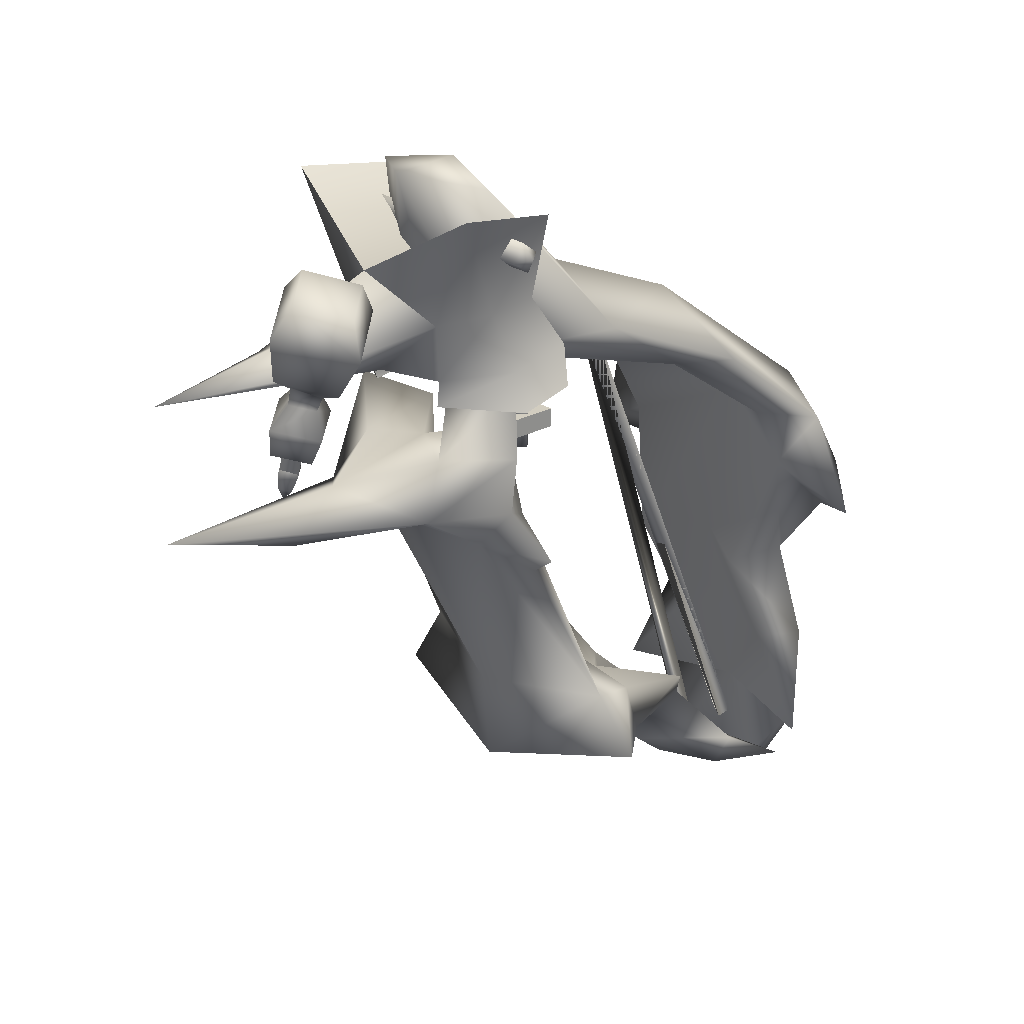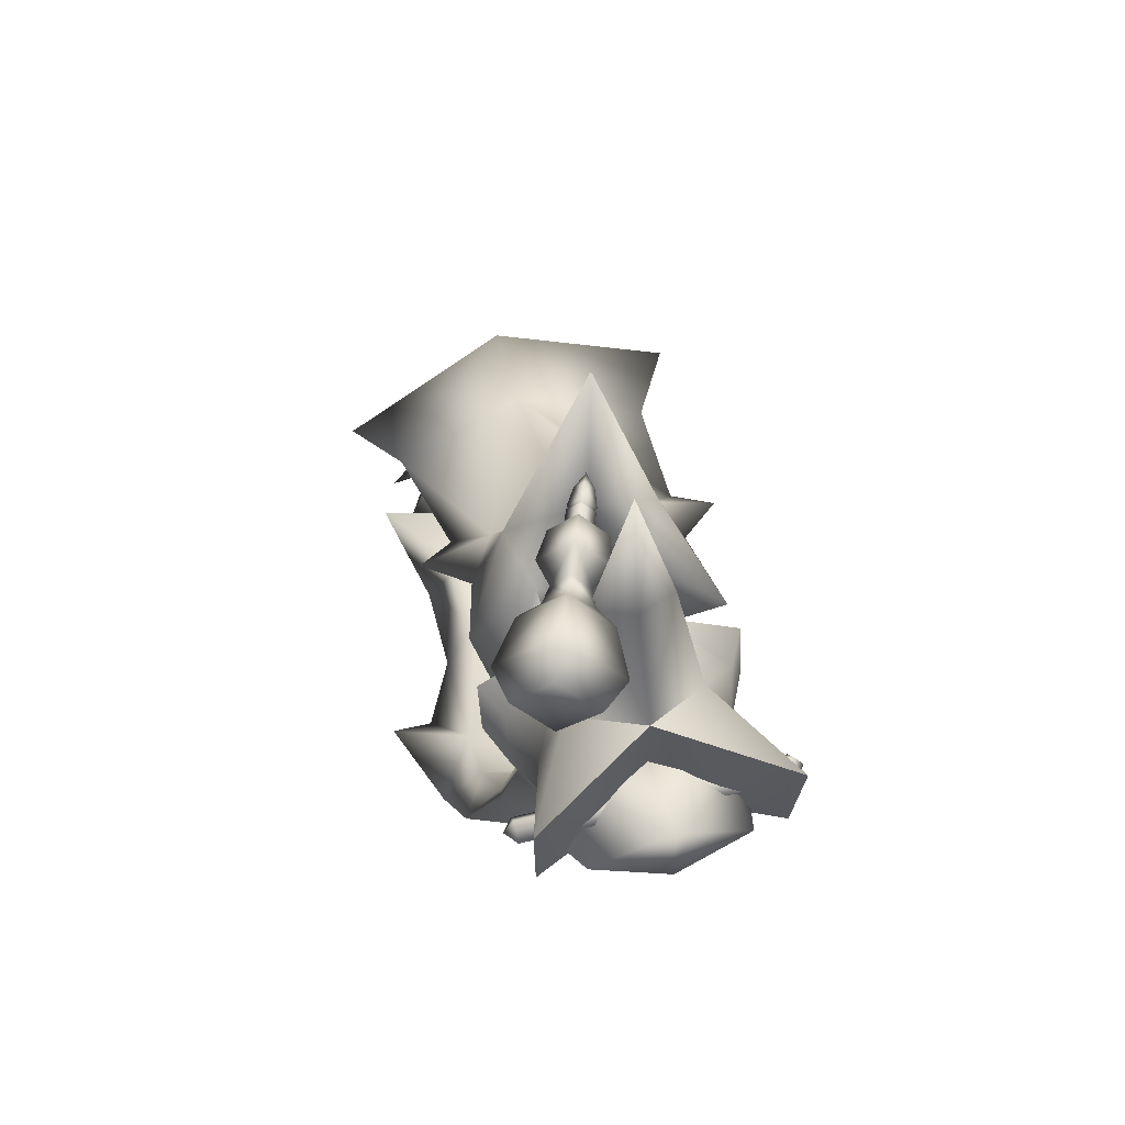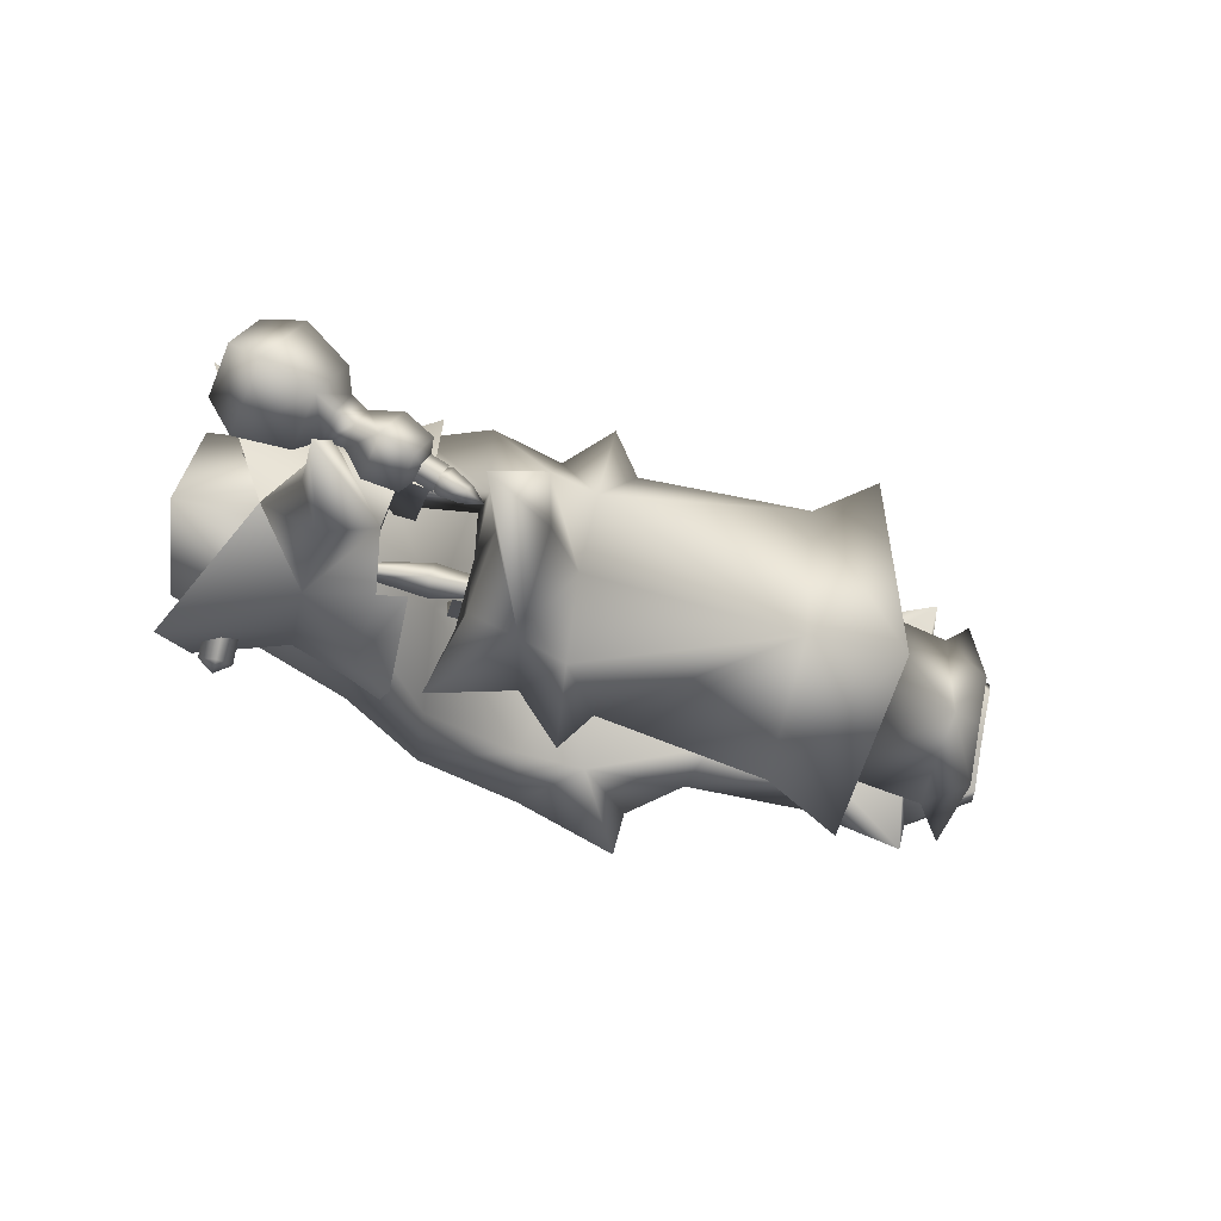
<metadata>
{"format":"obj","ext":"obj","renderer":"f3d","projection":"perspective","resolution":1024,"background":"white","views":[{"elev":24.7,"azim":48.3,"up":"+Y"},{"elev":56.0,"azim":165.5,"up":"+Z"},{"elev":77.7,"azim":-79.8,"up":"+Z"}]}
</metadata>
<code>
g mesh00
v 0 29.21 11.35
v 0 28.53 20.31
v 9.846 27.46 14.17
v -7.993 -73.76 -43.07
v 0 -62.42 -49.1
v 0 -73.95 -46.8
v 0 -35.1 -36.76
v 0 -51.56 -43.23
v 7.879 -53.06 -40.64
v -16.77 22.67 14.86
v 16.77 22.67 14.86
v 16.77 21.07 12.7
v 13.99 -12.41 -31.22
v 13.9 -21.39 -36.2
v 19.61 -13.18 -37.63
v -6.652 -73.76 -41.44
v -7.993 -73.76 -43.07
v 0 -73.76 -42.25
v 0 -73.95 -46.8
v 0 -49.58 -49
v -13.04 -51.24 -43.66
v 0 -31.88 -45.7
v 0 28.53 20.31
v 8.516 5.773 12.57
v 9.846 27.46 14.17
v -16.77 21.07 12.7
v -16.77 18.7 13.97
v -18.13 20.68 14.42
v 23.98 -27.01 -39.82
v 18.43 -27.52 -40.85
v 17.3 -22.5 -44.91
v -15.64 7.445 -1.989
v -13.48 -0.756 -16.19
v -8.6 5.773 12.57
v 0 0.4536 -15.58
v 0 14.04 16.36
v -9.978 27.46 14.17
v -16.77 20.3 16.13
v -16.77 22.67 14.86
v 0 -15.6 -40.79
v 9.08 -37.31 -32.39
v 13.46 -51.24 -43.66
v 14.09 -34.89 -37.47
v 17.15 -64.68 -39.07
v 0 -63.4 -43.42
v 13.29 -65.18 -43.25
v 7.014 -73.76 -41.44
v 8.415 -73.76 -43.07
v -18.28 -27.52 -40.85
v -13.68 -34.89 -37.47
v -7.518 -53.06 -40.64
v -16.73 -64.68 -39.07
v -24.11 -27.01 -39.82
v -13.94 -21.39 -36.2
v -19.74 -13.18 -37.63
v 18.13 20.68 14.42
v 16.77 20.3 16.13
v 16.77 18.7 13.97
v 16.77 21.07 12.7
v 16.77 22.67 14.86
v -9.978 27.46 14.17
v 0 29.21 11.35
v 0.155 11.96 -5.906
v 15.48 7.445 -1.989
v 13.44 -1.638 -16.15
v -12.86 -65.18 -43.25
v 8.415 -73.76 -43.07
v -8.777 -37.31 -32.39
v -14.04 -12.41 -31.22
v -18.85 -0.6477 -20.95
v 0.07748 3.755 -26.17
v 16.77 20.3 16.13
v -16.77 20.3 16.13
v 16.77 18.7 13.97
v -16.77 18.7 13.97
v -16.77 21.07 12.7
v -17.35 -22.5 -44.91
v 0 -16.14 -53.73
v 18.72 -0.6477 -20.95
f 1 2 3
f 4 5 6
f 7 8 9
f 10 11 12
f 13 14 15
f 16 17 18
f 18 17 19
f 20 21 22
f 23 24 25
f 26 27 28
f 29 30 31
f 31 30 22
f 32 33 34
f 34 33 35
f 34 35 36
f 2 1 37
f 27 38 28
f 28 38 39
f 28 39 26
f 14 40 41
f 41 40 7
f 41 7 9
f 9 42 41
f 41 42 43
f 41 43 14
f 44 45 46
f 46 45 47
f 46 47 48
f 49 22 50
f 50 22 21
f 50 21 51
f 51 21 52
f 53 54 55
f 56 57 58
f 58 59 56
f 56 59 60
f 56 60 57
f 61 62 63
f 63 62 25
f 63 25 64
f 64 25 24
f 64 24 65
f 5 4 66
f 66 4 16
f 66 16 45
f 45 16 18
f 45 18 47
f 47 18 19
f 47 19 67
f 8 7 68
f 68 7 40
f 68 40 54
f 54 40 69
f 54 69 55
f 55 69 70
f 55 70 71
f 11 10 72
f 72 10 73
f 72 73 74
f 74 73 75
f 74 75 12
f 12 75 76
f 12 76 10
f 14 13 40
f 40 13 35
f 40 35 69
f 69 35 33
f 69 33 70
f 70 33 32
f 70 32 71
f 49 77 22
f 22 77 78
f 22 78 31
f 31 78 15
f 31 15 29
f 29 15 14
f 29 14 30
f 30 14 43
f 30 43 22
f 22 43 42
f 22 42 20
f 20 42 5
f 20 5 21
f 21 5 66
f 21 66 52
f 52 66 45
f 52 45 51
f 65 79 64
f 64 79 71
f 64 71 63
f 63 71 32
f 63 32 61
f 61 32 34
f 61 34 23
f 23 34 36
f 23 36 24
f 24 36 35
f 24 35 65
f 65 35 13
f 65 13 79
f 79 13 15
f 79 15 71
f 71 15 78
f 71 78 55
f 55 78 77
f 55 77 53
f 53 77 49
f 53 49 54
f 54 49 50
f 54 50 68
f 68 50 51
f 68 51 8
f 8 51 45
f 8 45 9
f 9 45 44
f 9 44 42
f 42 44 46
f 42 46 5
f 5 46 48
f 5 48 6
v -5.129 8.572 38.46
v 0 17.44 25.79
v -8.486 11.4 21.56
v -7.201 -7.154 20.35
v -7.201 -5.157 9.321
v -16.08 -3.295 13.81
v 14.13 6.872 5.494
v 5.417 2.218 6.913
v 6.267 6.872 5.494
v 9.616 -13.75 24.24
v 13.63 -14.13 13.8
v 15.92 -5.629 14.98
v 0 13.32 9.236
v 0 6.872 5.494
v -6.478 6.872 5.494
v -10.2 -19.08 16.17
v 0 -18.74 18.49
v -9.778 -13.75 24.24
v 8.486 11.4 21.56
v 15.91 26.55 22.88
v 0 17.44 25.79
v 14.73 -53.43 -8.562
v 0 -55.45 -11.92
v 11.08 -53.59 -20.19
v 0 -9.867 56.54
v 0 -15.9 37.73
v 9.616 -13.75 24.24
v -14.14 5.087 13.44
v -11.76 12.35 15.2
v 7.109 -7.154 20.35
v 6.904 1.264 18.59
v 7.109 -5.157 9.321
v 6.904 4.067 7.06
v 13.88 2.663 13.33
v -19.31 -19.56 12
v -13.8 -14.13 13.8
v -9.22 -17.6 7.857
v 7.109 -5.157 9.321
v 0 -6.509 16.8
v 7.109 -7.154 20.35
v -7.201 -7.154 20.35
v 0 -9.628 31.74
v 19.15 -19.56 12
v 10.04 -19.08 16.17
v 12.03 -50.6 -19.88
v 9.1 -17.6 7.857
v 14.4 -23.04 10.54
v 16.7 -44.32 0.5347
v -12.19 -50.6 -19.88
v -11.24 -53.59 -20.19
v -14.89 -53.43 -8.562
v -13.15 -47.66 -8.088
v 0 -51.72 -14.35
v 7.109 -7.154 20.35
v 0 -6.509 16.8
v -7.201 -5.157 9.321
v 0 -18.86 14.63
v 9.302 -42.83 -3.187
v 14.75 -69.32 -38.48
v 7.298 -72.11 -33.08
v 5.445 -69.63 -37.13
v 0 -71.86 -34.18
v 7.298 -72.11 -33.08
v 11.08 -65.86 -32.08
v 0 -67.72 -23.82
v 11.08 -53.59 -20.19
v -14.91 -69.32 -38.48
v -5.609 -69.63 -37.13
v -7.462 -72.11 -33.08
v 0 -71.55 -28.56
v -16.04 26.55 22.88
v 0 17.11 8.817
v -15.42 24.67 9.367
v 11.75 12.35 15.2
v 15.29 24.67 9.367
v 0 11.01 39.27
v -15.42 24.67 9.367
v 0 17.11 8.817
v -12.36 13.32 9.236
v 6.878 3.36 19.85
v 0 3.913 23.49
v 5.129 8.572 38.46
v 0 7.879 56.88
v 6.306 -0.2415 19.71
v 6.878 3.36 19.85
v 5.417 2.218 6.913
v 0 -9.628 31.74
v 16.42 2.218 6.913
v 0 -45.97 7.038
v 12.24 13.32 9.236
v -16.56 0.4333 13.82
v -16.56 2.218 6.913
v -6.349 -0.2144 19.24
v -5.611 2.218 6.913
v 5.417 2.218 6.913
v 16.42 2.218 6.913
v 6.306 -0.2415 19.71
v 16.42 0.4333 13.82
v 12.99 -47.66 -8.088
v 14.73 -53.43 -8.562
v 21.94 -51.91 -0.4982
v 0 17.44 25.79
v 15.91 26.55 22.88
v 15.29 24.67 9.367
v -15.42 24.67 9.367
v -16.04 26.55 22.88
v 0 17.44 25.79
v 0 11.41 -2.288
v -1.941 11.41 -0.06944
v 0 12.58 -0.07812
v 1.257 -12.83 -0.005208
v 0 -12.84 1.182
v 0 -12.85 0
v 0 11.41 2.14
v 1.892 11.41 -0.07812
v -0.7877 -12.86 -0.005208
v 0 -12.85 -1.18
v -2.045 10.13 -3.679
v -1.879 10.13 10.15
v 1.728 10.13 -3.698
v 1.896 10.13 10.15
v 1.756 7.581 -3.689
v 1.728 10.13 -3.698
v 1.924 7.581 10.15
v 1.896 10.13 10.15
v -2.019 7.581 -3.672
v -1.851 7.581 10.15
v -2.045 10.13 -3.679
v -1.879 10.13 10.15
v -2.019 7.581 -3.672
v 1.756 7.581 -3.689
v -1.851 7.581 10.15
v 1.924 7.581 10.15
v -2.019 7.581 -3.672
v -2.045 10.13 -3.679
v 1.756 7.581 -3.689
v 1.728 10.13 -3.698
v -1.851 -8.028 -3.626
v -1.791 -8.028 17.21
v 1.924 -8.028 -3.626
v 1.984 -8.028 17.21
v 1.952 -10.58 -3.626
v 1.924 -8.028 -3.626
v 2.012 -10.58 17.21
v 1.984 -8.028 17.21
v -1.823 -10.58 -3.626
v -1.763 -10.58 17.21
v -1.851 -8.028 -3.626
v -1.791 -8.028 17.21
v -1.823 -10.58 -3.626
v 1.952 -10.58 -3.626
v -1.763 -10.58 17.21
v 2.012 -10.58 17.21
v -1.823 -10.58 -3.626
v -1.851 -8.028 -3.626
v 1.952 -10.58 -3.626
v 1.924 -8.028 -3.626
v 0 -58.24 5.897
v -22.11 -53.35 1.075
v -11.24 -53.59 -20.19
v -11.24 -65.86 -32.08
v 0 -9.628 31.74
v -9.778 -13.75 24.24
v 0 -18.74 18.49
v -5.609 -69.63 -37.13
v -14.91 -69.32 -38.48
v -7.462 -72.11 -33.08
v 0 -71.55 -28.56
v -14.56 -23.04 10.54
v -16.86 -44.32 0.5347
v -9.384 -42.83 -3.187
v 0 -51.6 -2.106
v 15.29 24.67 9.367
v -14.26 6.872 5.494
v -5.611 2.218 6.913
v -16.56 2.218 6.913
v -6.349 -0.2144 19.24
v -5.611 2.218 6.913
v -6.909 3.36 19.85
v -6.478 6.872 5.494
v 0 3.913 23.49
v 0 6.872 5.494
v 6.267 6.872 5.494
v 16.42 0.4333 13.82
v 16.42 2.218 6.913
v 14.13 5.087 13.44
v 14.13 6.872 5.494
v 12.24 13.32 9.236
v 0 -8.456 -1.194
v -0.7877 -12.86 -0.005208
v -0.8351 -8.47 -0.005208
v 0 -12.84 1.182
v 0 -8.445 1.168
v 1.257 -12.83 -0.005208
v 1.21 -8.434 -0.005208
v 0 -12.85 -1.18
v 0 8.01 1.118
v -1.941 11.41 -0.06944
v -1.012 7.985 -0.0625
v 0 11.41 -2.288
v 0 7.996 -1.245
v 1.892 11.41 -0.07812
v 1.033 8.021 -0.0625
v 0 11.41 2.14
v 0 -0.2234 2.571
v -1.012 7.985 -0.0625
v -2.159 -0.2234 -0.02604
v 0 7.996 -1.245
v 0 -0.2234 -2.647
v 1.033 8.021 -0.0625
v 2.359 -0.2234 -0.04861
v 0 8.01 1.118
v 0 -8.445 1.168
v -0.8351 -8.47 -0.005208
v 0 -8.456 -1.194
v 1.21 -8.434 -0.005208
v -12.36 13.32 9.236
v -14.26 6.872 5.494
v -16.56 2.218 6.913
v -16.56 0.4333 13.82
v 6.306 -0.2415 19.71
v 5.445 -69.63 -37.13
v 0 -71.86 -34.18
v 0 -54.62 -15.62
v -5.525 -53.67 -19.84
v -11.24 -53.59 -20.19
v 14.75 -69.32 -38.48
v 5.361 -53.67 -19.84
v -6.349 -0.2144 19.24
v -6.909 3.36 19.85
v -14.89 -53.43 -8.562
v 6.904 1.264 18.59
v 0 -44.01 -0.8489
v -16.08 -3.295 13.81
v 11.08 -53.59 -20.19
f 80 81 82
f 83 84 85
f 86 87 88
f 89 90 91
f 92 93 94
f 95 96 97
f 98 99 100
f 101 102 103
f 104 105 106
f 107 82 108
f 109 110 111
f 111 110 112
f 111 112 113
f 114 115 116
f 117 118 119
f 120 97 121
f 122 90 123
f 124 101 103
f 125 126 127
f 128 129 130
f 131 132 128
f 121 89 133
f 133 89 91
f 134 111 125
f 135 134 136
f 136 134 125
f 136 125 137
f 137 125 127
f 138 139 140
f 140 139 141
f 142 143 144
f 144 143 145
f 146 147 148
f 148 147 141
f 148 141 149
f 149 141 139
f 150 151 152
f 153 154 99
f 81 80 155
f 156 157 158
f 159 98 160
f 160 98 161
f 160 161 162
f 163 164 165
f 84 83 118
f 118 83 166
f 118 166 119
f 87 86 167
f 90 89 123
f 123 89 96
f 123 96 168
f 93 92 88
f 88 92 169
f 88 169 86
f 170 171 172
f 172 171 173
f 174 175 176
f 176 175 177
f 124 178 179
f 179 178 180
f 150 181 151
f 151 181 182
f 151 182 183
f 184 108 185
f 185 108 82
f 185 82 186
f 187 188 189
f 190 191 192
f 188 193 189
f 189 193 194
f 189 194 187
f 191 195 192
f 192 195 196
f 192 196 190
f 197 198 199
f 199 198 200
f 201 202 203
f 203 202 204
f 205 206 207
f 207 206 208
f 209 210 211
f 211 210 212
f 213 214 215
f 215 214 216
f 217 218 219
f 219 218 220
f 221 222 223
f 223 222 224
f 225 226 227
f 227 226 228
f 229 230 231
f 231 230 232
f 233 234 235
f 235 234 236
f 129 102 130
f 130 102 237
f 130 237 238
f 145 102 144
f 144 102 239
f 144 239 240
f 106 241 104
f 104 241 242
f 104 242 105
f 105 242 243
f 105 243 106
f 244 245 240
f 240 245 246
f 240 246 144
f 144 246 247
f 144 247 142
f 96 95 168
f 168 95 248
f 168 248 249
f 249 248 250
f 249 250 131
f 131 250 251
f 131 251 132
f 252 169 157
f 157 169 92
f 157 92 158
f 158 92 94
f 158 94 253
f 253 94 254
f 253 254 255
f 256 257 258
f 258 257 259
f 258 259 260
f 260 259 261
f 260 261 164
f 164 261 262
f 164 262 165
f 263 264 265
f 265 264 266
f 265 266 153
f 153 266 267
f 153 267 154
f 268 269 270
f 270 269 271
f 270 271 272
f 272 271 273
f 272 273 274
f 274 273 275
f 274 275 268
f 268 275 269
f 276 277 278
f 278 277 279
f 278 279 280
f 280 279 281
f 280 281 282
f 282 281 283
f 282 283 276
f 276 283 277
f 284 285 286
f 286 285 287
f 286 287 288
f 288 287 289
f 288 289 290
f 290 289 291
f 290 291 284
f 284 291 285
f 292 286 293
f 293 286 288
f 293 288 294
f 294 288 290
f 294 290 295
f 295 290 284
f 295 284 292
f 292 284 286
f 184 296 108
f 108 296 297
f 108 297 107
f 107 297 298
f 107 298 299
f 99 98 153
f 153 98 159
f 153 159 265
f 265 159 300
f 265 300 263
f 301 302 303
f 303 302 244
f 303 244 304
f 304 244 240
f 304 240 305
f 142 306 143
f 143 306 301
f 143 301 307
f 307 301 303
f 307 303 132
f 132 303 304
f 132 304 128
f 128 304 305
f 299 308 107
f 107 308 309
f 107 309 82
f 82 309 160
f 82 160 80
f 80 160 162
f 80 162 155
f 155 162 161
f 155 161 81
f 81 161 98
f 128 310 131
f 131 310 238
f 131 238 249
f 249 238 237
f 249 237 168
f 168 237 127
f 168 127 123
f 123 127 126
f 123 126 122
f 122 126 125
f 122 125 90
f 90 125 111
f 90 111 91
f 91 111 113
f 91 113 133
f 133 113 311
f 102 101 237
f 237 101 180
f 237 180 127
f 127 180 178
f 127 178 137
f 137 178 312
f 137 312 136
f 136 312 116
f 136 116 135
f 135 116 115
f 135 115 313
f 120 313 97
f 97 313 115
f 97 115 95
f 95 115 114
f 95 114 248
f 248 114 116
f 248 116 250
f 250 116 312
f 250 312 251
f 251 312 178
f 251 178 132
f 132 178 124
f 132 124 307
f 307 124 314
f 307 314 143
v 1.494 -6.543 38.61
v 2.617 -6.996 39.84
v 0.6823 -8.675 39.8
v 2.434 -4.074 38.14
v 0.3056 -6.118 39.84
v 0.764 -3.478 39.88
v 1.476 -6.59 41.08
v 2.406 -4.141 41.63
v 2.617 -6.996 39.84
v 1.494 -6.543 38.61
v 4.029 -4.721 39.88
v 4.029 -4.721 39.88
v 2.406 -4.141 41.63
v 1.476 -6.59 41.08
v 0.3056 -6.118 39.84
v 2.434 -4.074 38.14
v 4.029 -4.721 39.88
f 315 316 317
f 318 319 320
f 320 319 321
f 320 321 322
f 323 324 325
f 326 327 316
f 316 327 328
f 316 328 317
f 317 328 329
f 317 329 315
f 315 329 330
f 315 330 331
v 2.606 -3.618 41.57
v 2.236 0.2979 40.05
v 0.9879 -2.981 39.93
v 5.17 3.103 44.54
v 0.3487 0.5507 39.91
v 3.687 -0.7922 43.59
v 2.619 -3.584 38.28
v 5.488 -0.9366 40.05
v 4.24 -4.218 39.93
v 3.857 -0.3363 41.69
v 4.24 -4.218 39.93
v 5.488 -0.9366 40.05
v 2.406 -4.141 41.63
v 4.029 -4.721 39.88
v 3.639 -0.8689 39.92
v 11.87 20.76 35.23
v 6.993 22.52 40.2
v 11.87 20.7 40.21
v 2.434 -4.074 38.14
v 0.764 -3.478 39.88
v 1.063 4.757 39.99
v 3.736 -0.6635 36.22
v 7.012 -1.984 39.91
v 3.17 -2.151 39.87
v 2.843 12.53 40.19
v 3.252 19.39 40.09
v 8.036 10.6 34.71
v 10.38 16.7 32.63
v 10.28 16.56 47.51
v 7.933 10.4 45.65
v 17.32 13.9 40.05
v 13.18 8.495 40.17
v 11.86 20.64 45.2
v 16.55 18.85 40.22
v 3.87 -0.3002 38.4
v 0.9879 -2.981 39.93
v 2.236 0.2979 40.05
v 8.592 5.38 40.05
v 6.343 6.186 42.54
v 4.063 7.102 40.05
v 5.23 3.261 35.45
v 7.216 8.502 42.64
v 8.592 5.38 40.05
v 10.02 7.49 40.15
v 6.377 6.272 37.56
v 7.262 8.583 37.66
v 4.063 7.102 40.05
v 4.384 9.625 40.16
v 6.343 6.186 42.54
v 6.377 6.272 37.56
v 9.274 1.632 39.99
v 11.87 20.76 35.23
v 16.55 18.85 40.22
v 11.86 20.64 45.2
v 4.384 9.625 40.16
v 7.262 8.583 37.66
v 10.02 7.49 40.15
v 6.993 22.52 40.2
v 7.216 8.502 42.64
f 332 333 334
f 335 336 337
f 338 339 340
f 333 332 341
f 341 332 342
f 341 342 343
f 344 345 346
f 347 348 349
f 345 350 346
f 346 350 351
f 346 351 344
f 336 335 352
f 353 354 355
f 356 357 358
f 358 357 359
f 360 361 362
f 362 361 363
f 348 364 349
f 349 364 365
f 349 365 347
f 339 338 366
f 366 338 367
f 366 367 368
f 369 370 335
f 335 370 371
f 335 371 352
f 352 371 372
f 352 372 336
f 373 374 375
f 375 374 376
f 375 376 377
f 377 376 378
f 377 378 379
f 379 378 380
f 379 380 373
f 373 380 374
f 371 381 372
f 372 381 369
f 372 369 382
f 382 369 335
f 382 335 354
f 354 335 337
f 354 337 355
f 355 337 336
f 355 336 353
f 353 336 372
f 353 372 354
f 354 372 382
f 383 384 362
f 362 384 385
f 362 385 360
f 360 385 357
f 360 357 361
f 361 357 356
f 361 356 386
f 386 356 358
f 386 358 387
f 387 358 388
f 385 389 357
f 357 389 383
f 357 383 359
f 359 383 362
f 359 362 358
f 358 362 363
f 358 363 388
f 388 363 361
f 388 361 390
f 390 361 386
v -1.369 -69.83 -42.04
v 0.6457 -2.004 -11.55
v 0.6457 -69.63 -43.18
v -1.369 -1.623 -12.65
v 0.6457 -69.68 -32.87
v 0.6457 -2.004 -11.55
v 0.6457 -69.63 -43.18
v 0.6457 -70.03 -40.89
v 0.6457 -1.244 -13.75
v 0.6457 -2.004 -11.55
v 0.6457 -1.244 -13.75
v 0.6457 -69.63 -43.18
v 0.6457 -2.004 -11.55
v -1.369 -69.83 -42.04
v -1.369 -1.623 -12.65
v 0.6457 -70.03 -40.89
v 0.6457 -1.244 -13.75
f 391 392 393
f 394 395 396
f 397 398 399
f 400 401 402
f 403 404 405
f 405 404 406
f 405 406 407
v 0.6457 -69.68 -32.87
v -1.369 -1.623 -12.65
v -1.369 -69.3 -33.97
v 0.6457 -1.244 -13.75
v 0.6457 -68.92 -35.07
v 0.6457 -2.004 -11.55
v 0.6457 -69.68 -32.87
f 408 409 410
f 410 409 411
f 410 411 412
f 412 411 413
f 412 413 414
g mesh01

</code>
